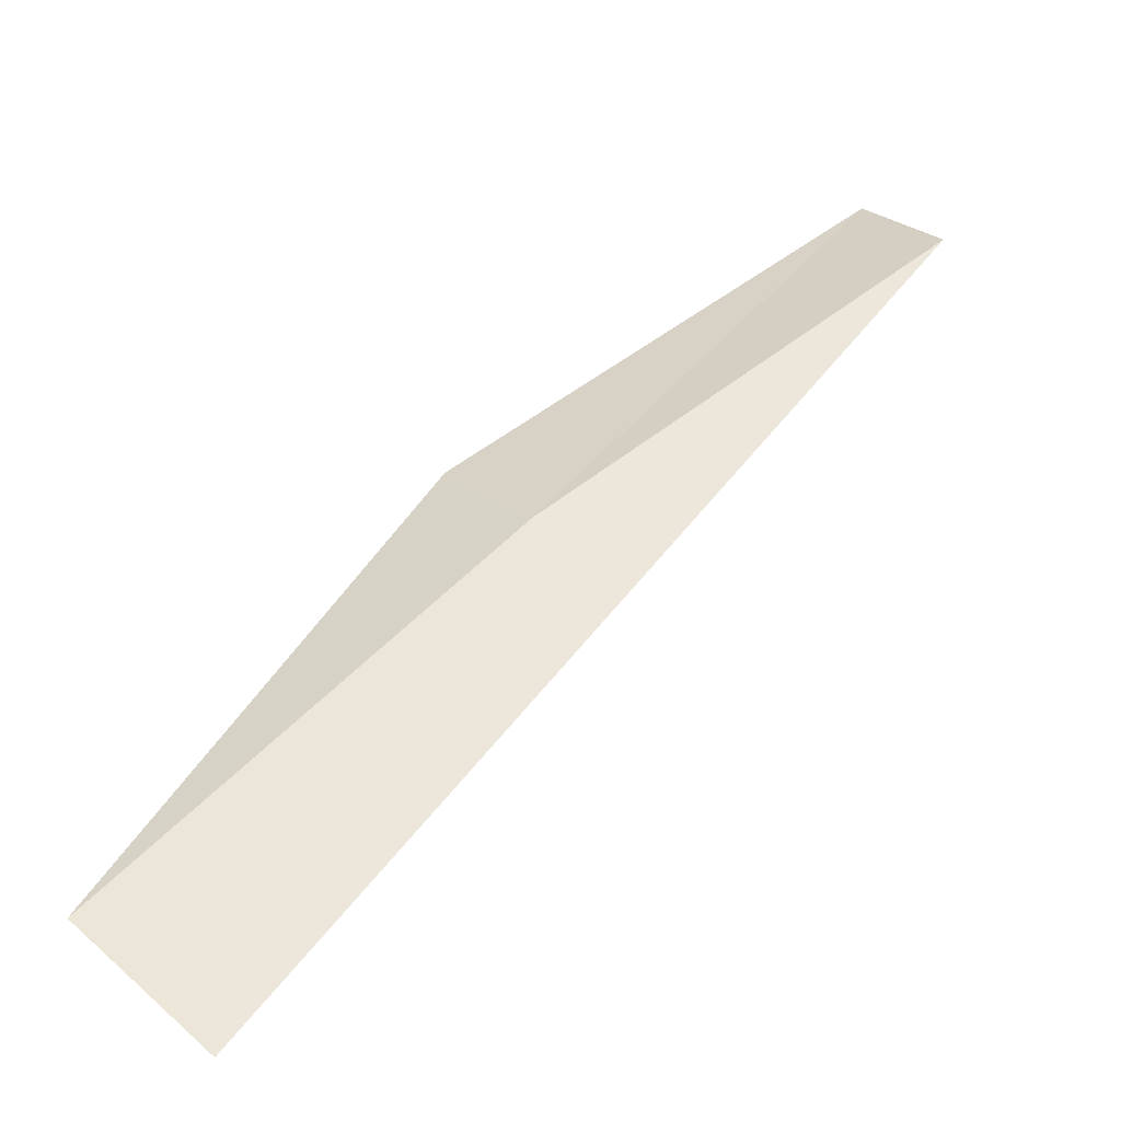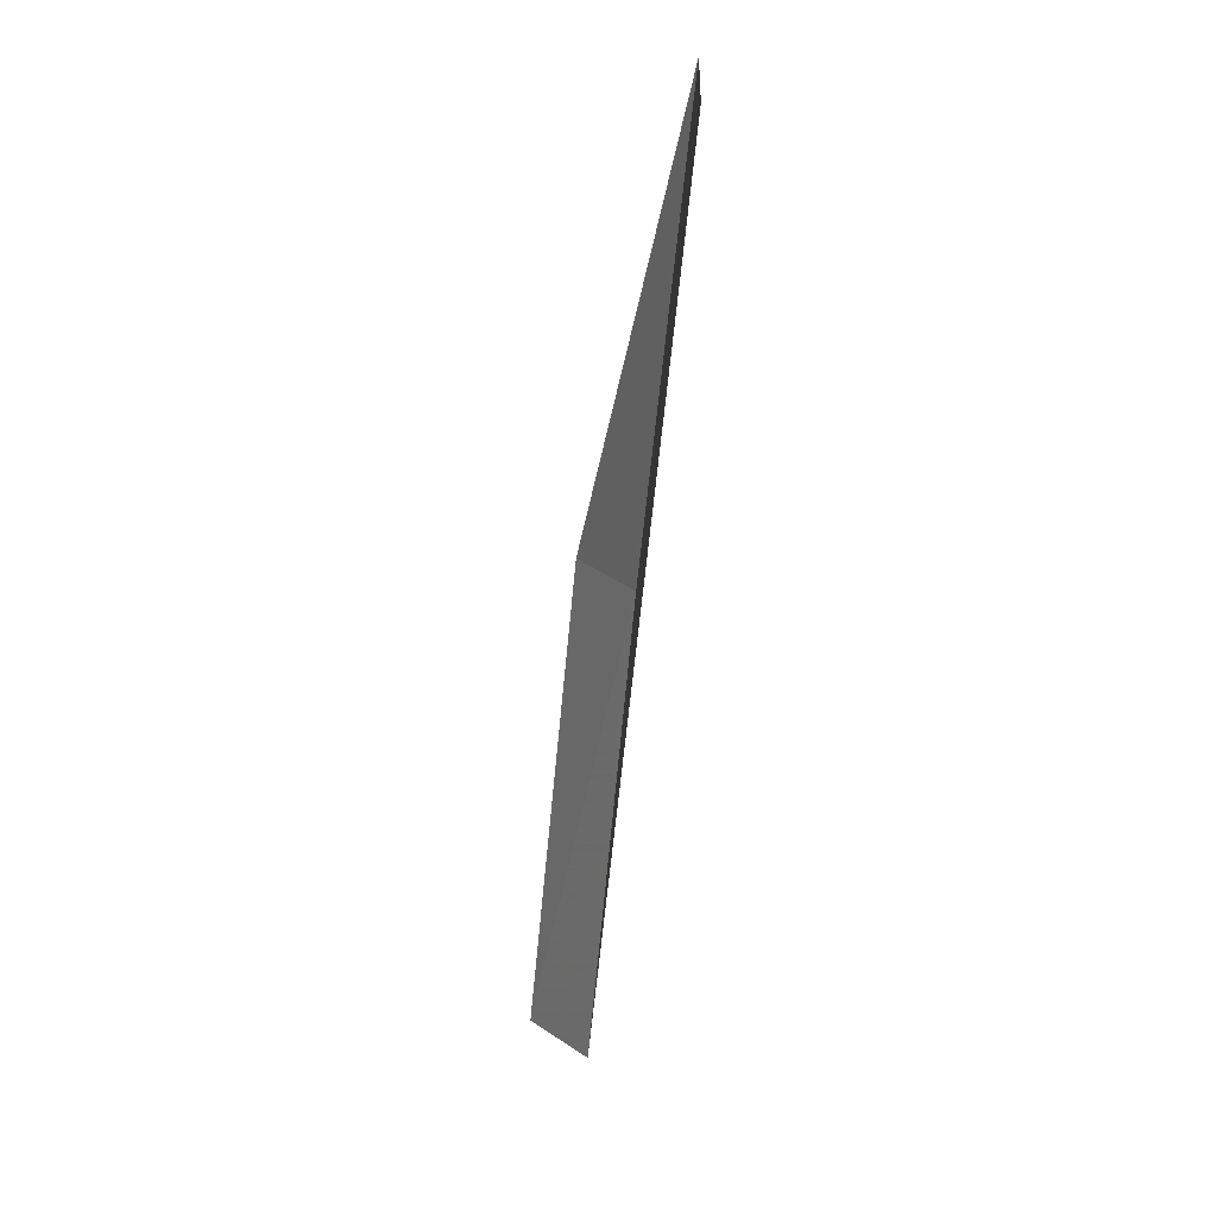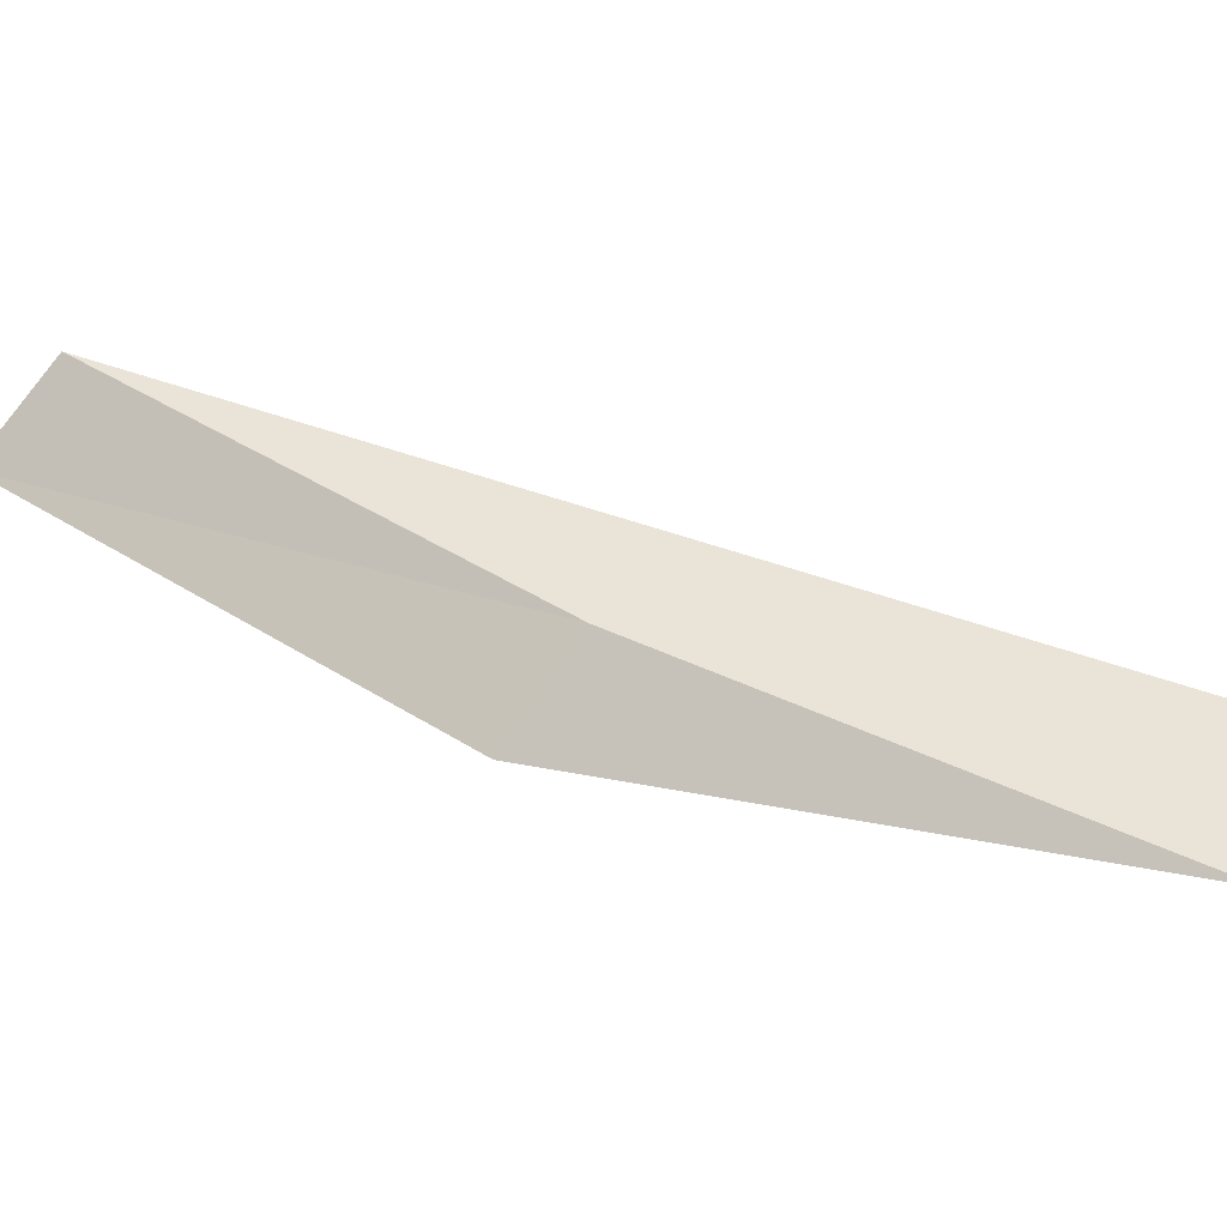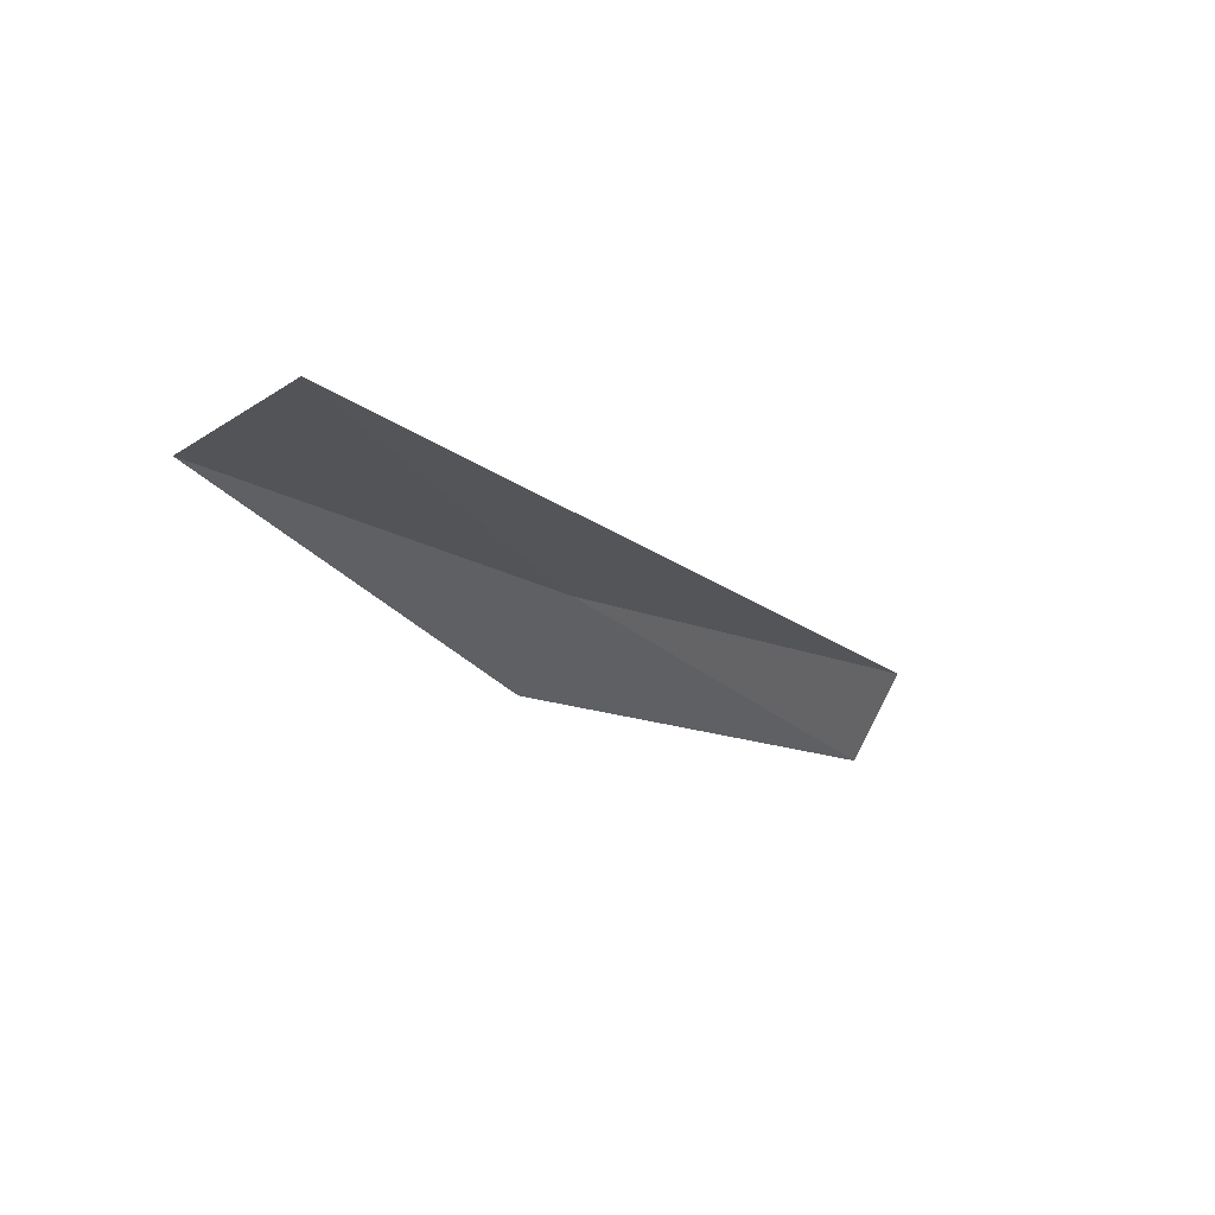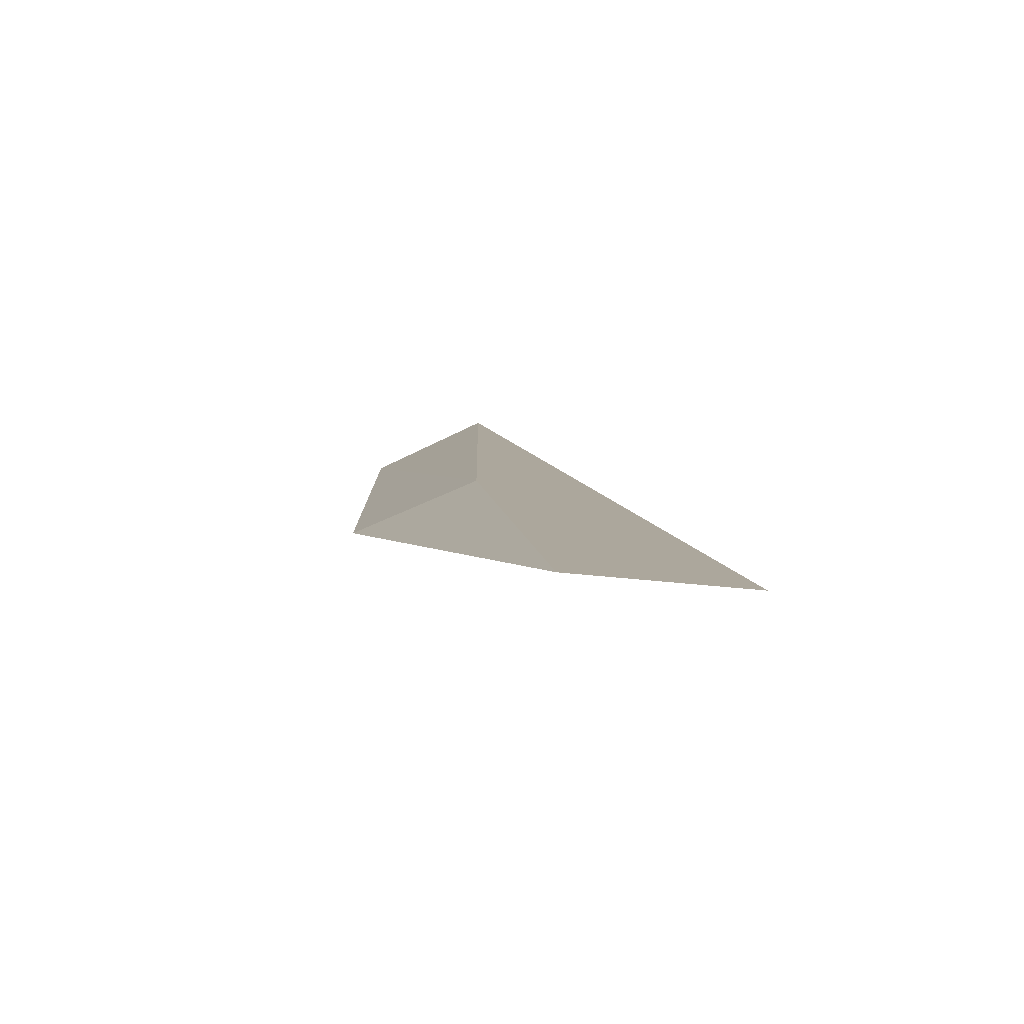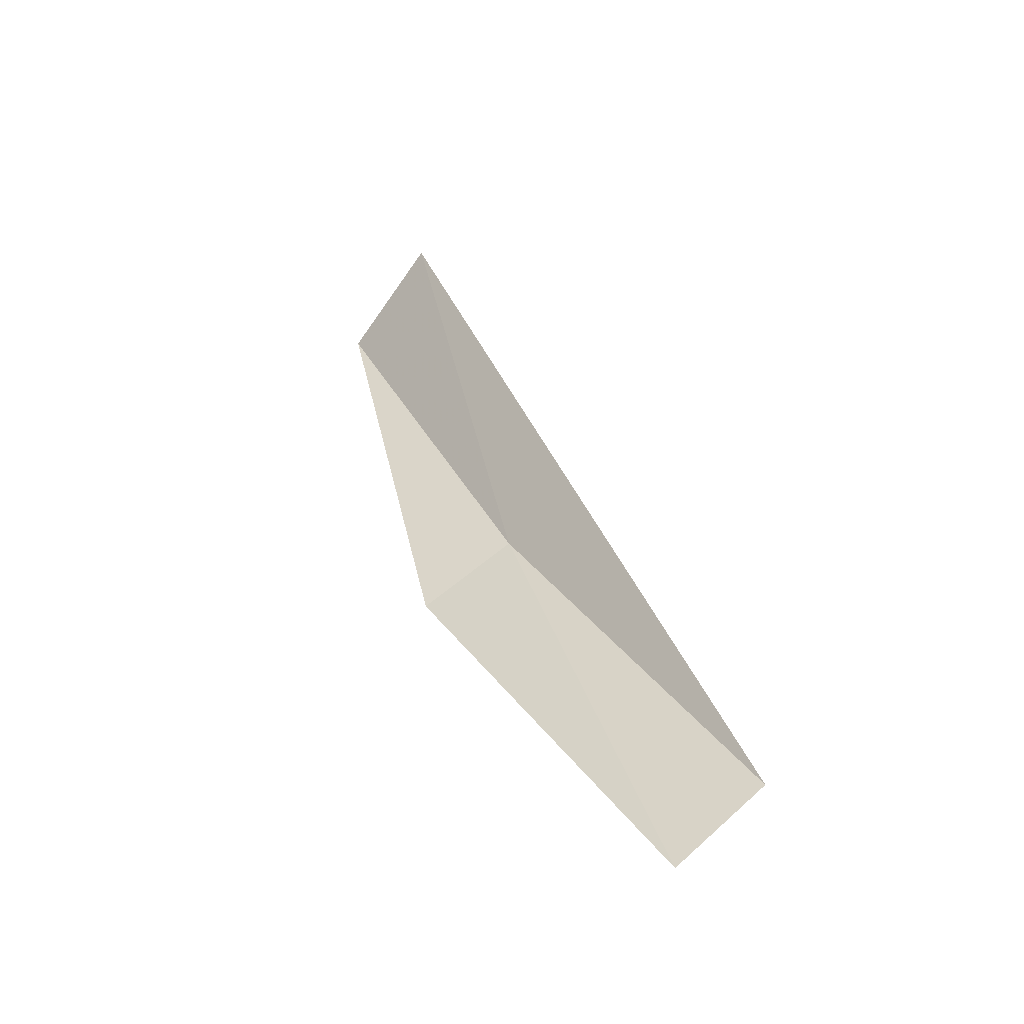
<metadata>
{"format":"obj","ext":"obj","renderer":"f3d","projection":"perspective","resolution":1024,"background":"white","views":[{"elev":55.4,"azim":-176.9,"up":"+Z"},{"elev":65.8,"azim":-96.5,"up":"+Y"},{"elev":59.0,"azim":84.1,"up":"+Z"},{"elev":70.8,"azim":158.4,"up":"+Y"},{"elev":17.0,"azim":137.7,"up":"+Z"},{"elev":-28.1,"azim":-146.0,"up":"+Y"}]}
</metadata>
<code>
v 17.11 -16.95 15.3
v 15.5 -18.76 14.89
v 15.81 -19.15 14.63
v 17.48 -17.31 15.07
v 18.51 -14.99 15.7
v 17.98 -14.56 15.62
f 1 3 2
f 1 4 3
f 1 5 4
f 1 2 6
f 1 6 5

</code>
